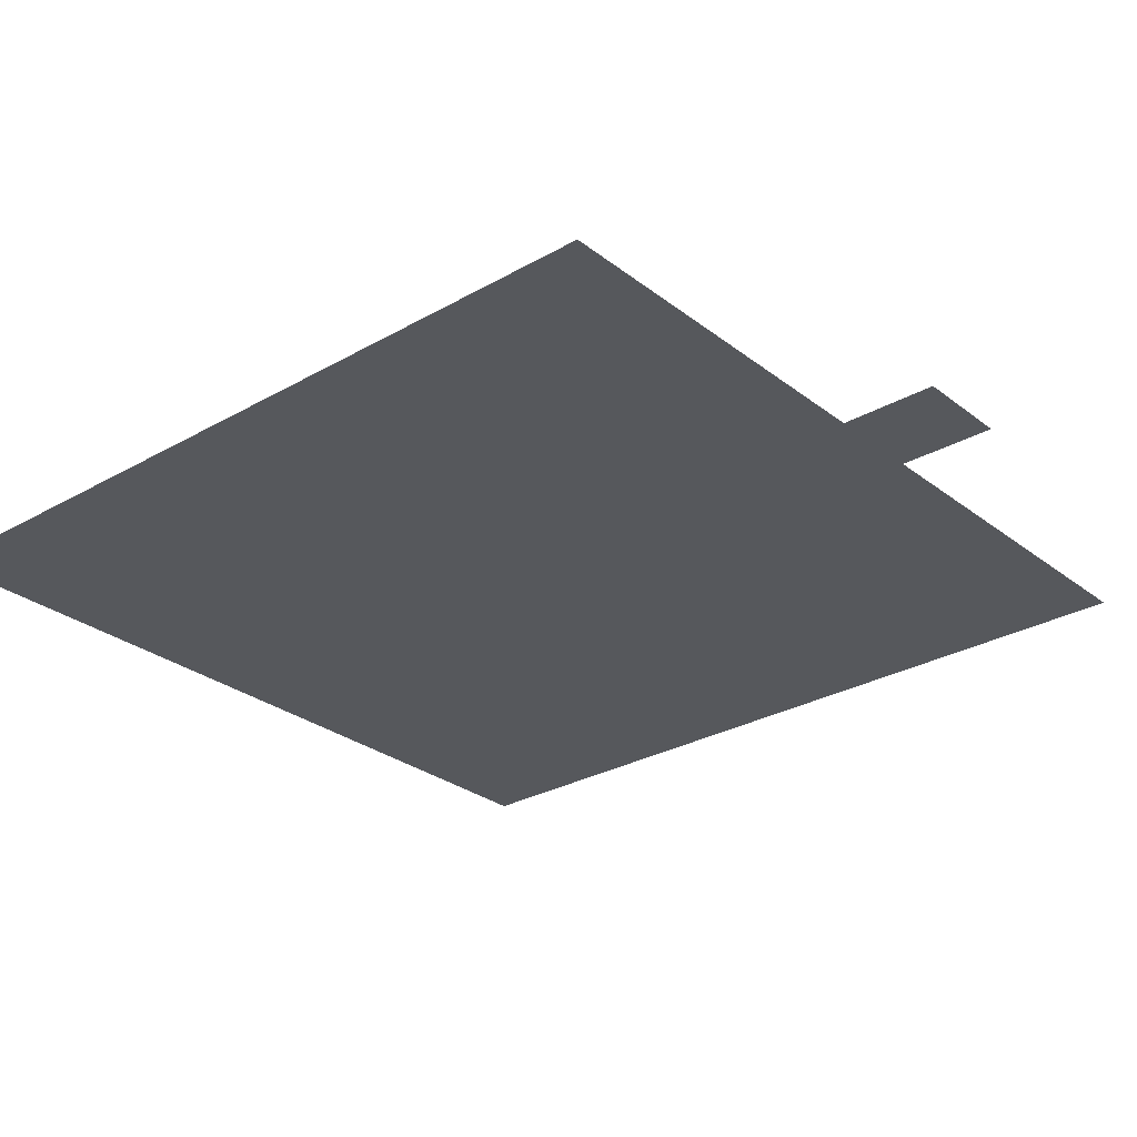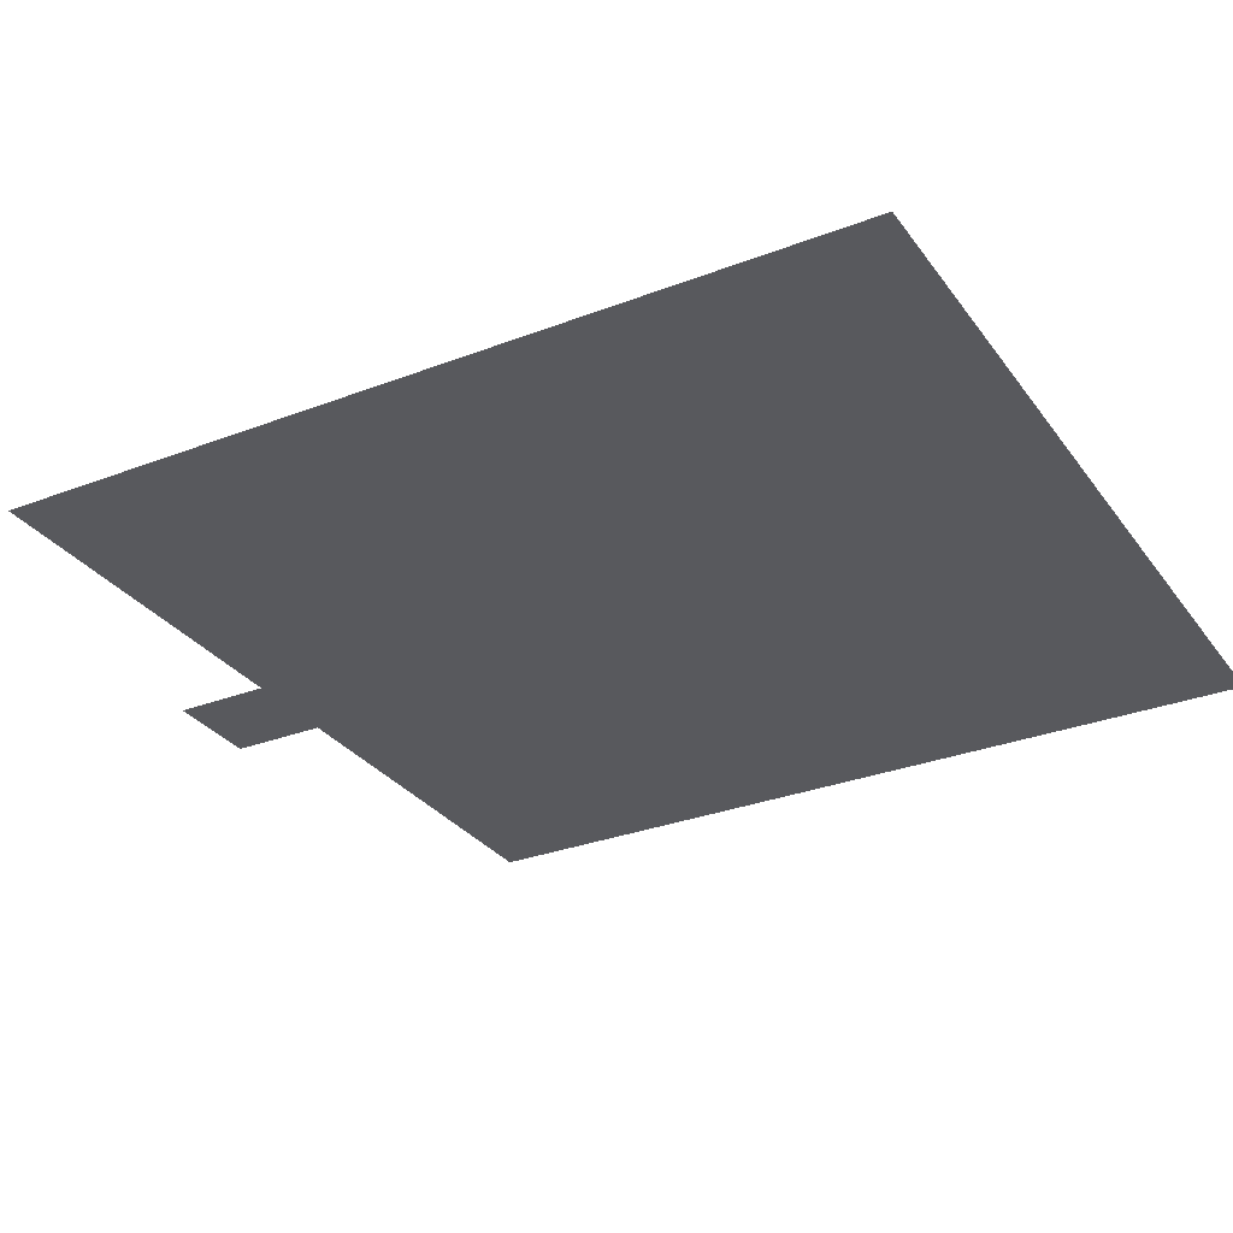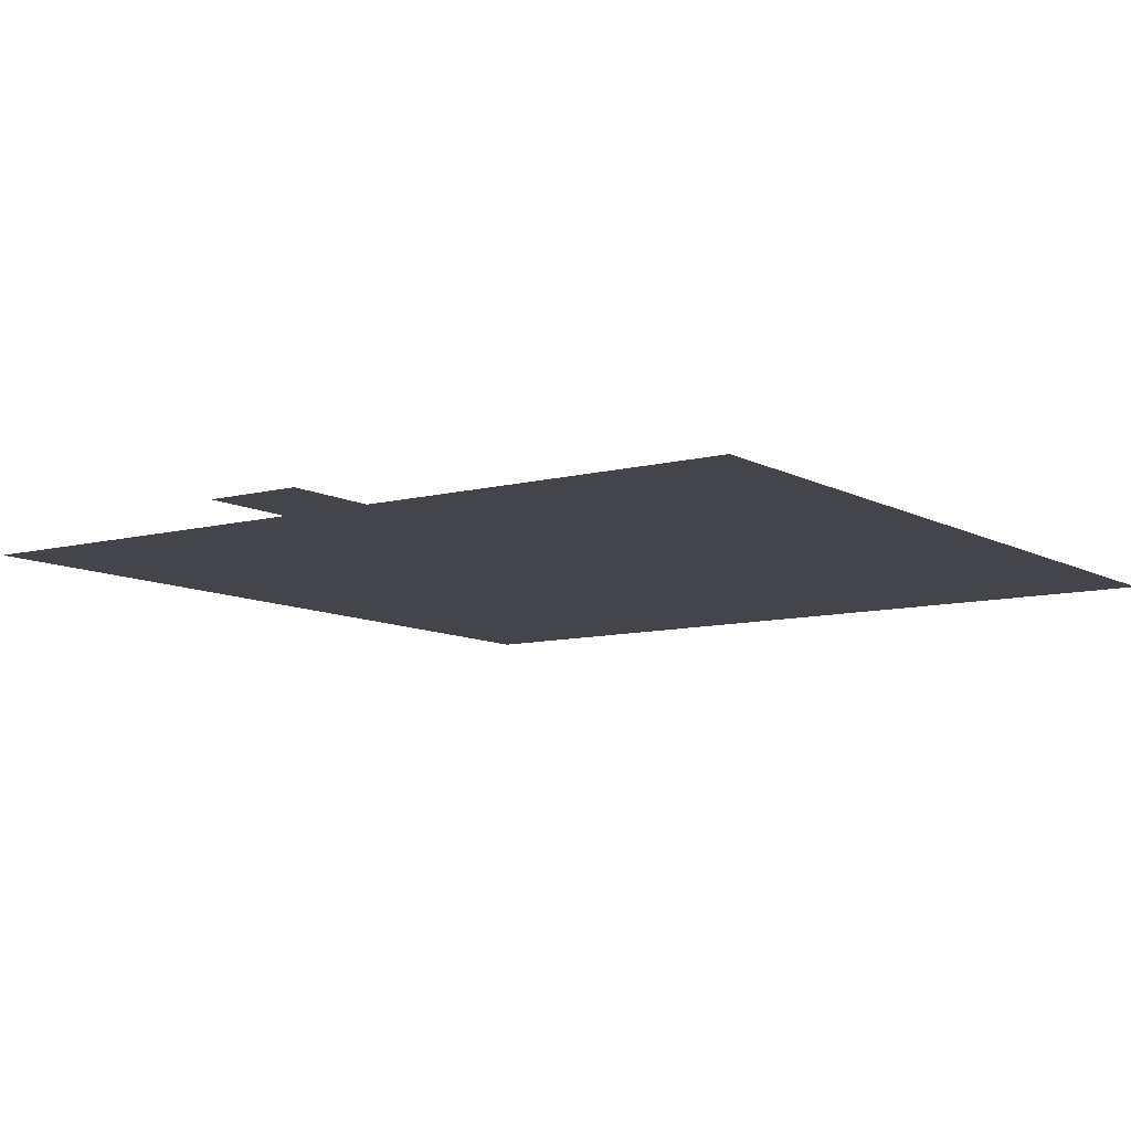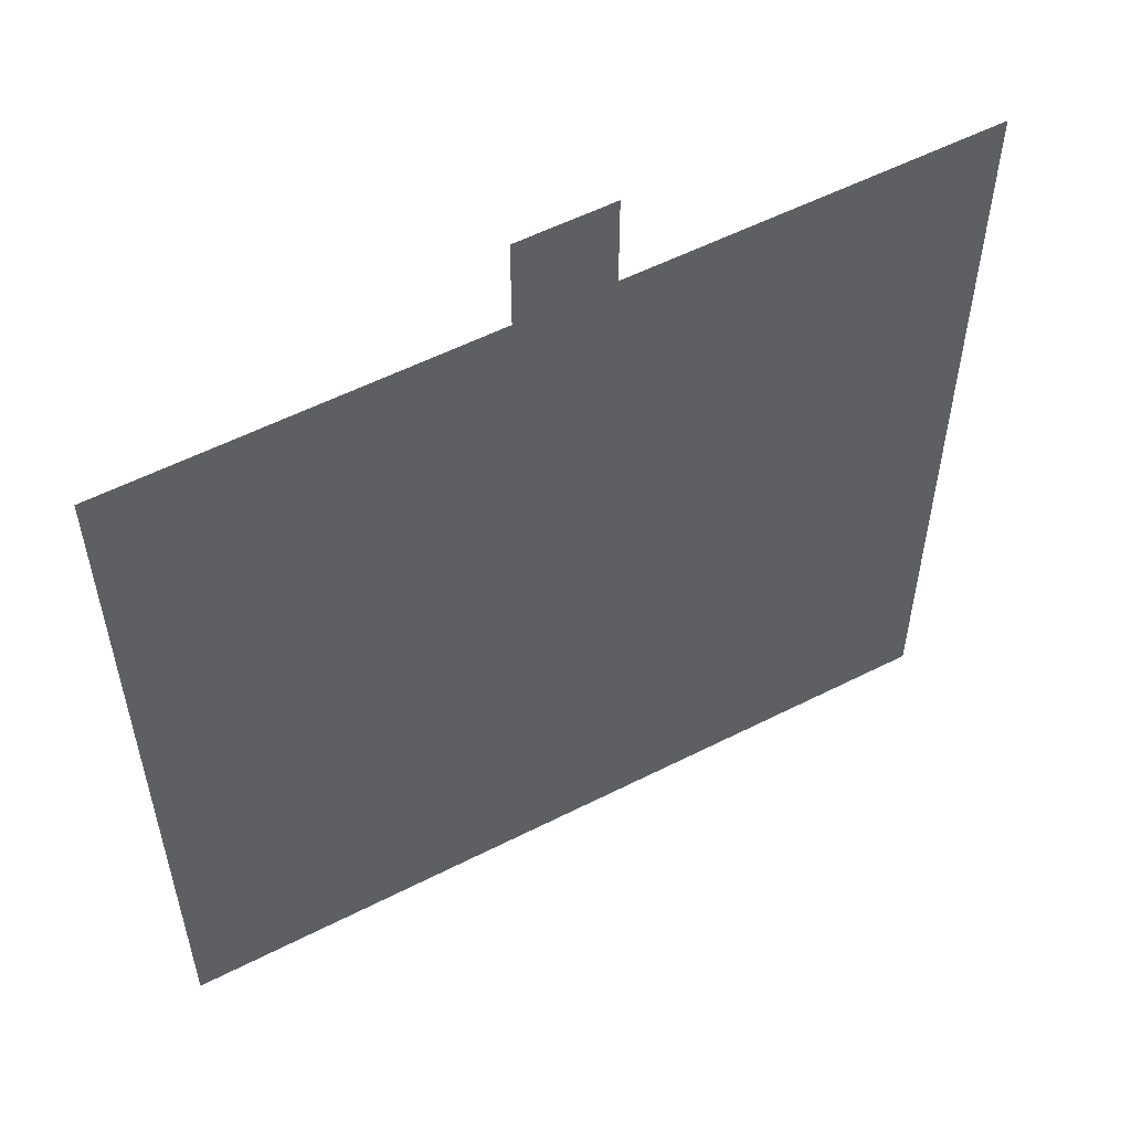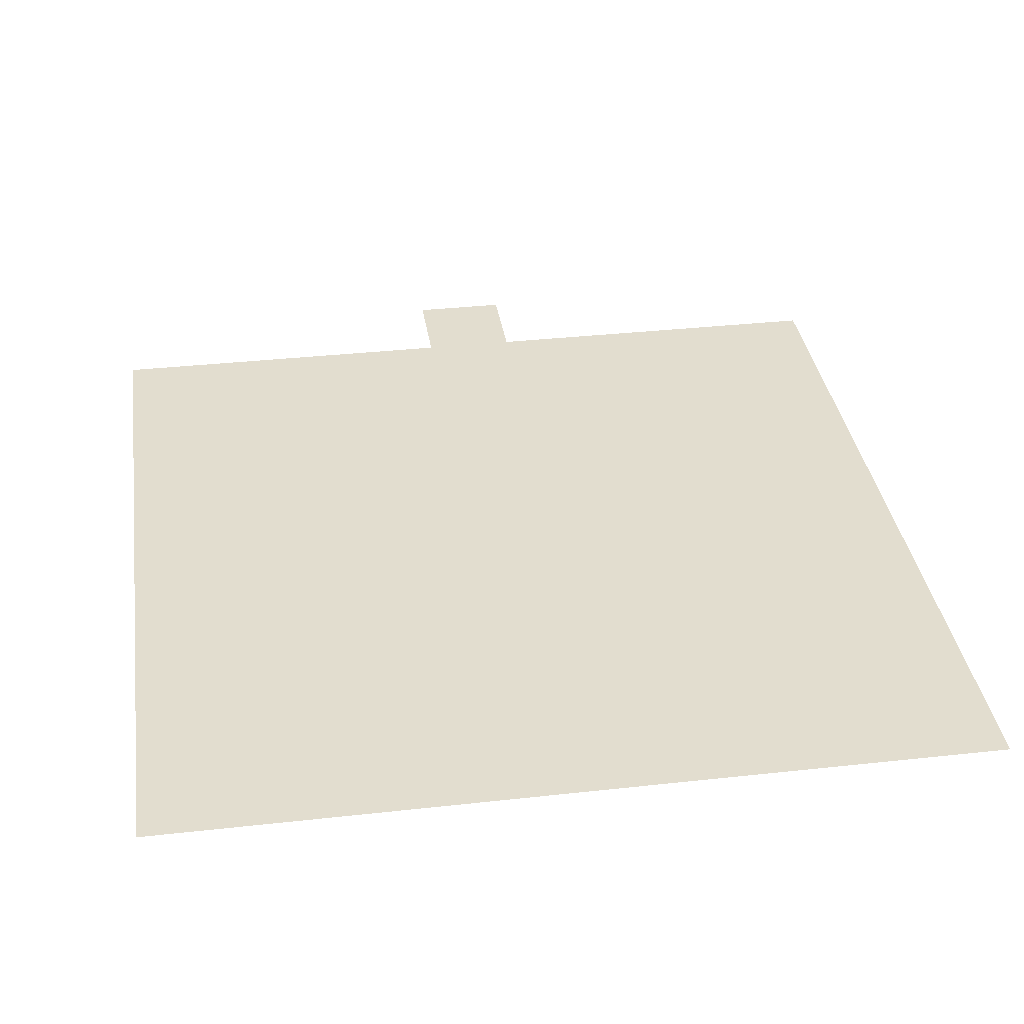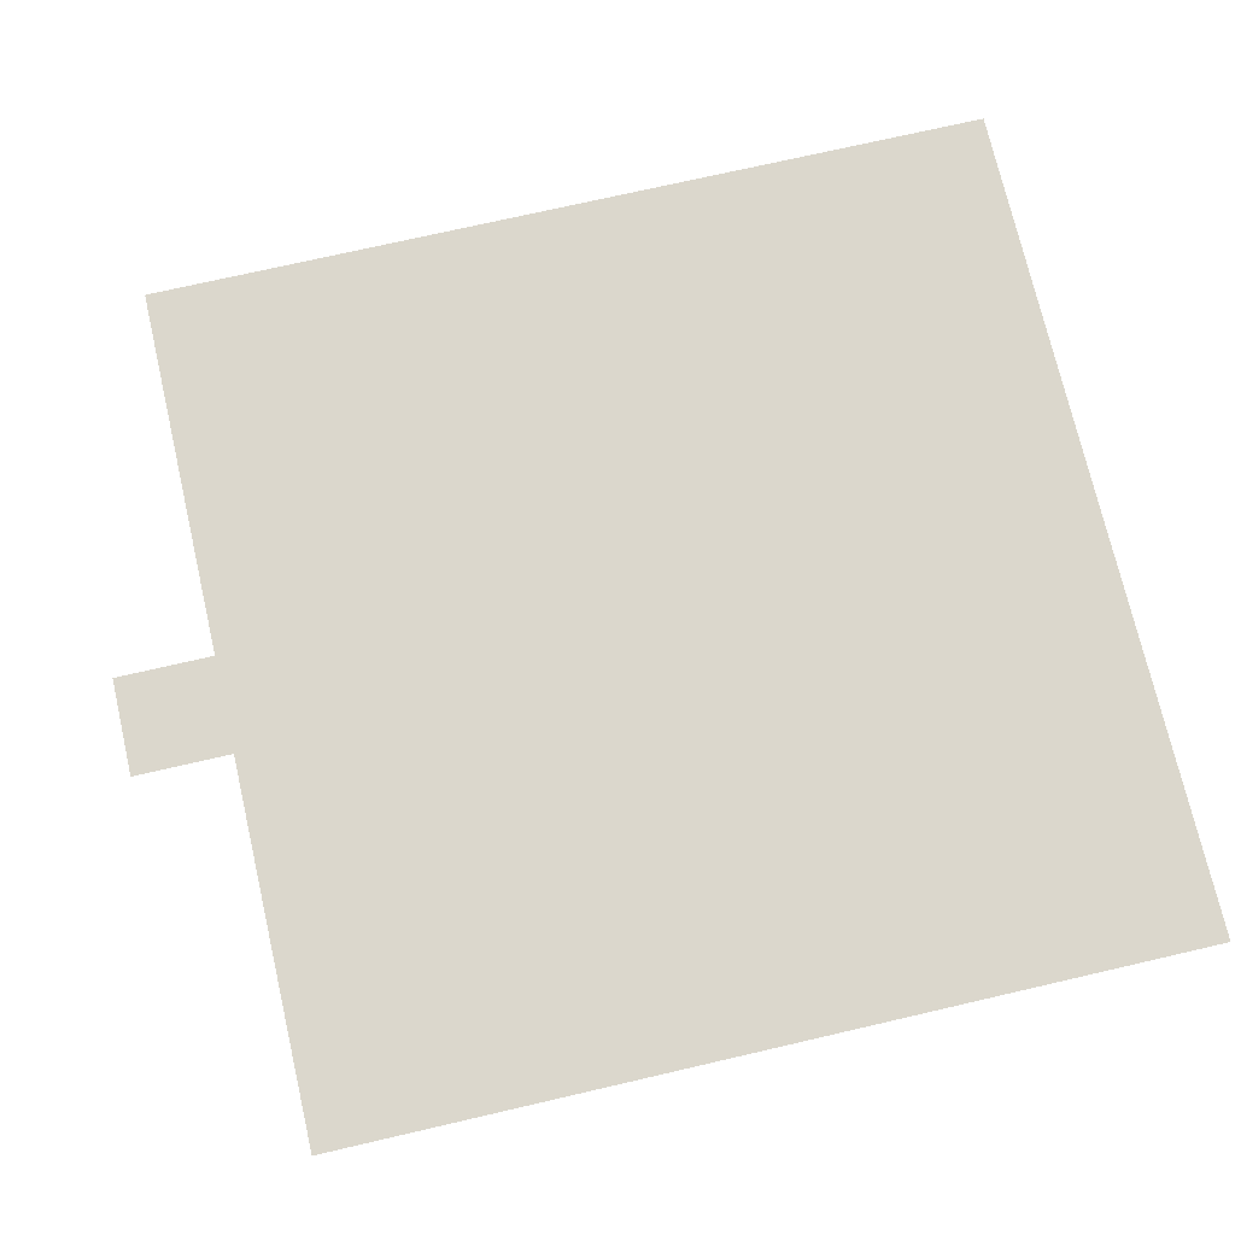
<metadata>
{"format":"obj","ext":"obj","renderer":"f3d","projection":"perspective","resolution":1024,"background":"white","views":[{"elev":-28.2,"azim":-49.2,"up":"+Y"},{"elev":-30.0,"azim":119.3,"up":"+Y"},{"elev":-9.3,"azim":35.1,"up":"+Y"},{"elev":55.8,"azim":-28.1,"up":"+Z"},{"elev":35.0,"azim":171.6,"up":"+Y"},{"elev":73.3,"azim":77.0,"up":"+Y"}]}
</metadata>
<code>
g default1
v -0.825 3 -10.19
v 10.5 3 10.8
v 10.5 3 -10.2
v -10.5 3 10.8
v 1.5 3 10.8
v -1.5 3 10.8
v -1.2 3 10.8
v -1.2 3 11.1
v 1.2 3 10.8
v 1.2 3 11.1
v -1.2 3 13.2
v 1.2 3 13.2
v -3.525 3 -10.19
v -10.5 3 -10.2
v -0.525 3 -10.19
v -3.225 3 -10.19
v 10.5 3 5.55
v 10.5 3 0.3
v 10.5 3 -4.95
v -10.5 3 5.55
v -10.5 3 0.3
v -10.5 3 -4.95
g Mesh initialShadingGroup1 polySurface1
f 18 9 7
f 22 14 13
f 13 16 22
f 15 3 19
f 16 1 21
f 21 22 16
f 4 20 6
f 7 6 21
f 11 8 10
f 10 12 11
f 2 5 17
f 9 10 8
f 6 20 21
f 9 8 7
f 17 5 18
f 19 18 15
f 1 15 21
f 7 21 18
f 5 9 18
f 15 18 21

</code>
